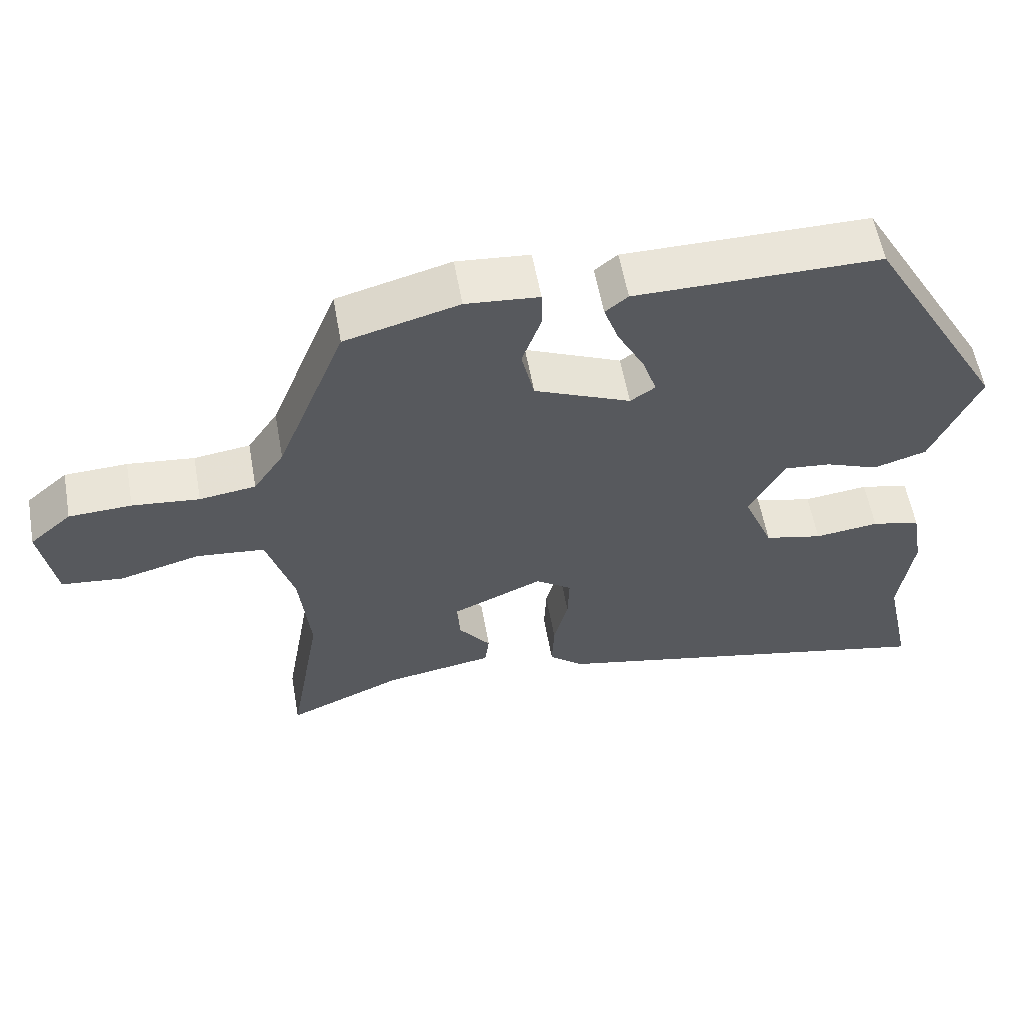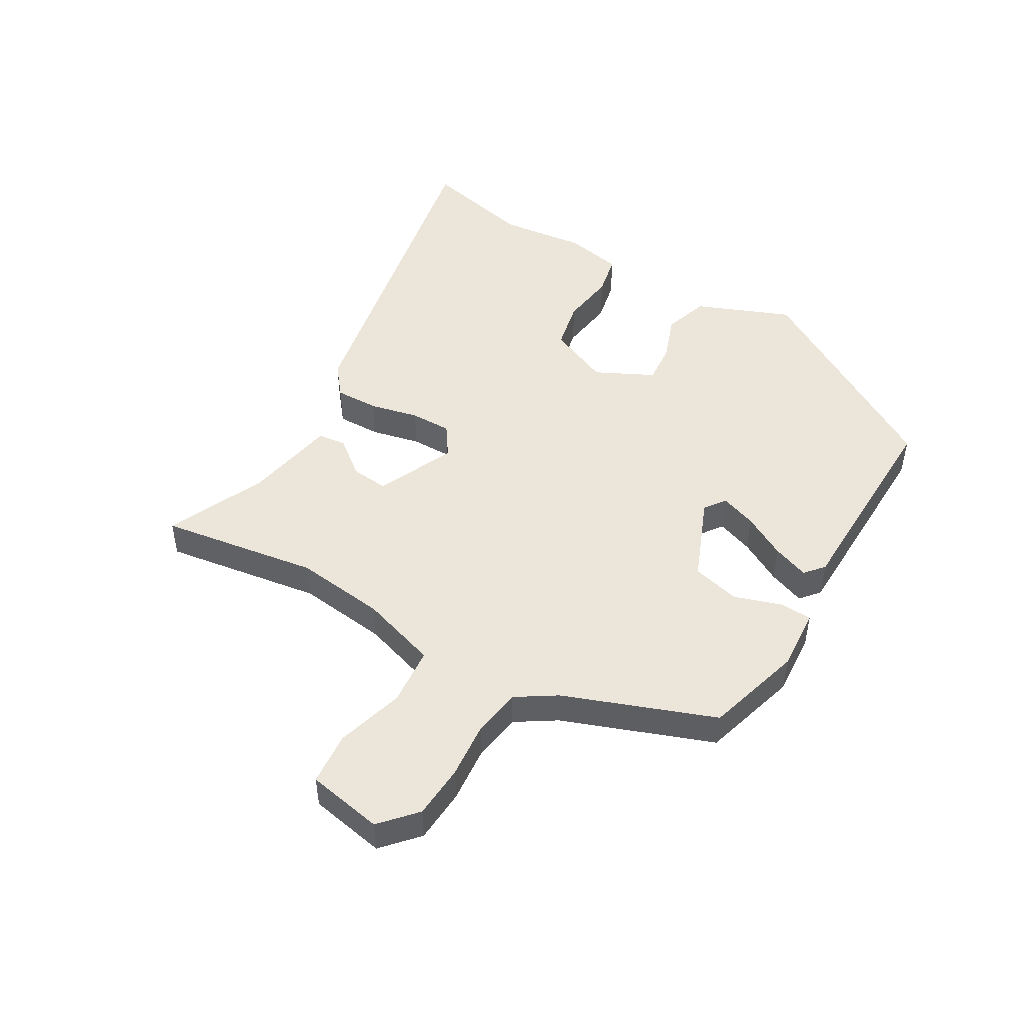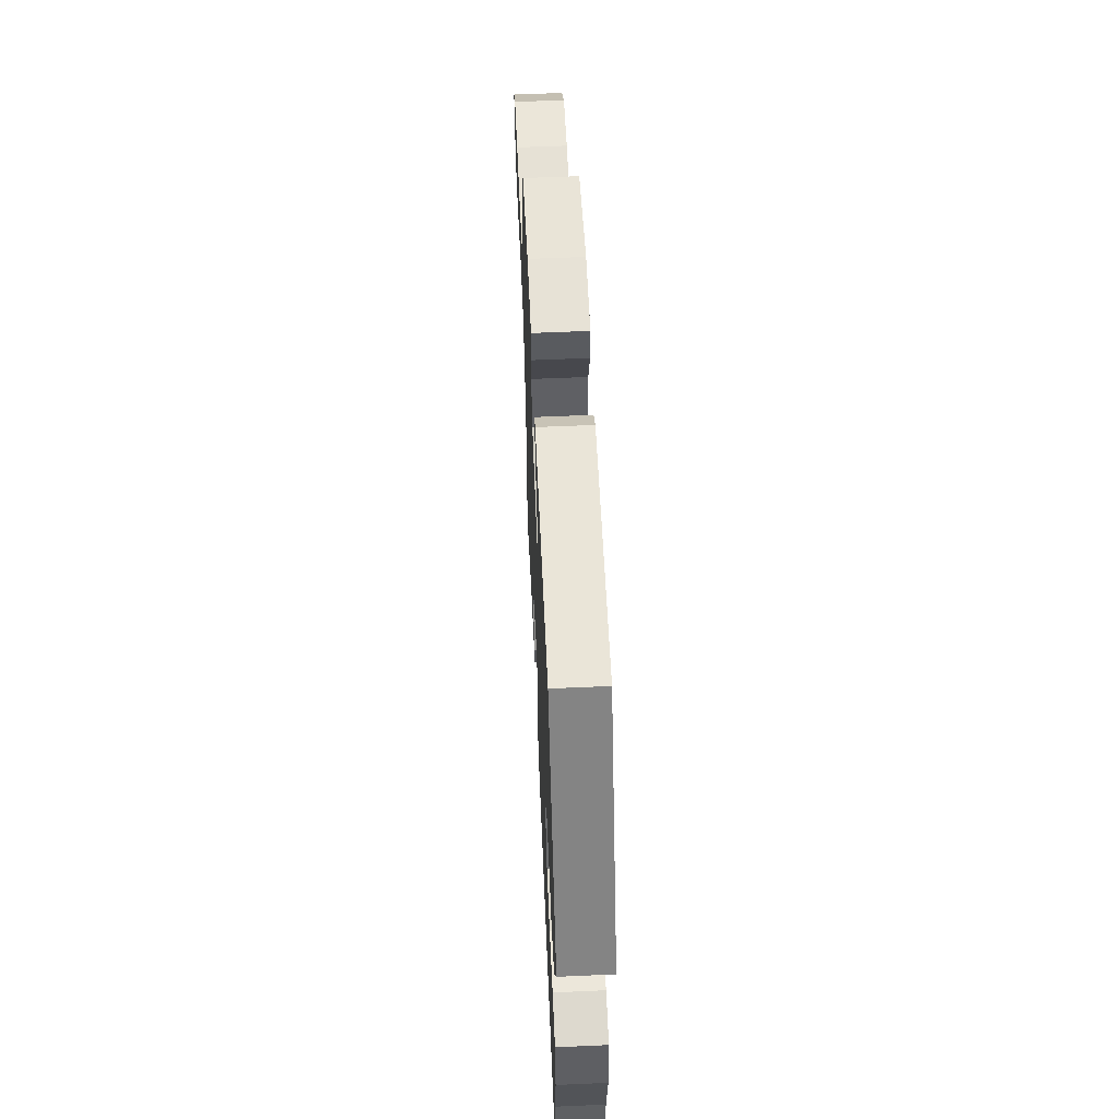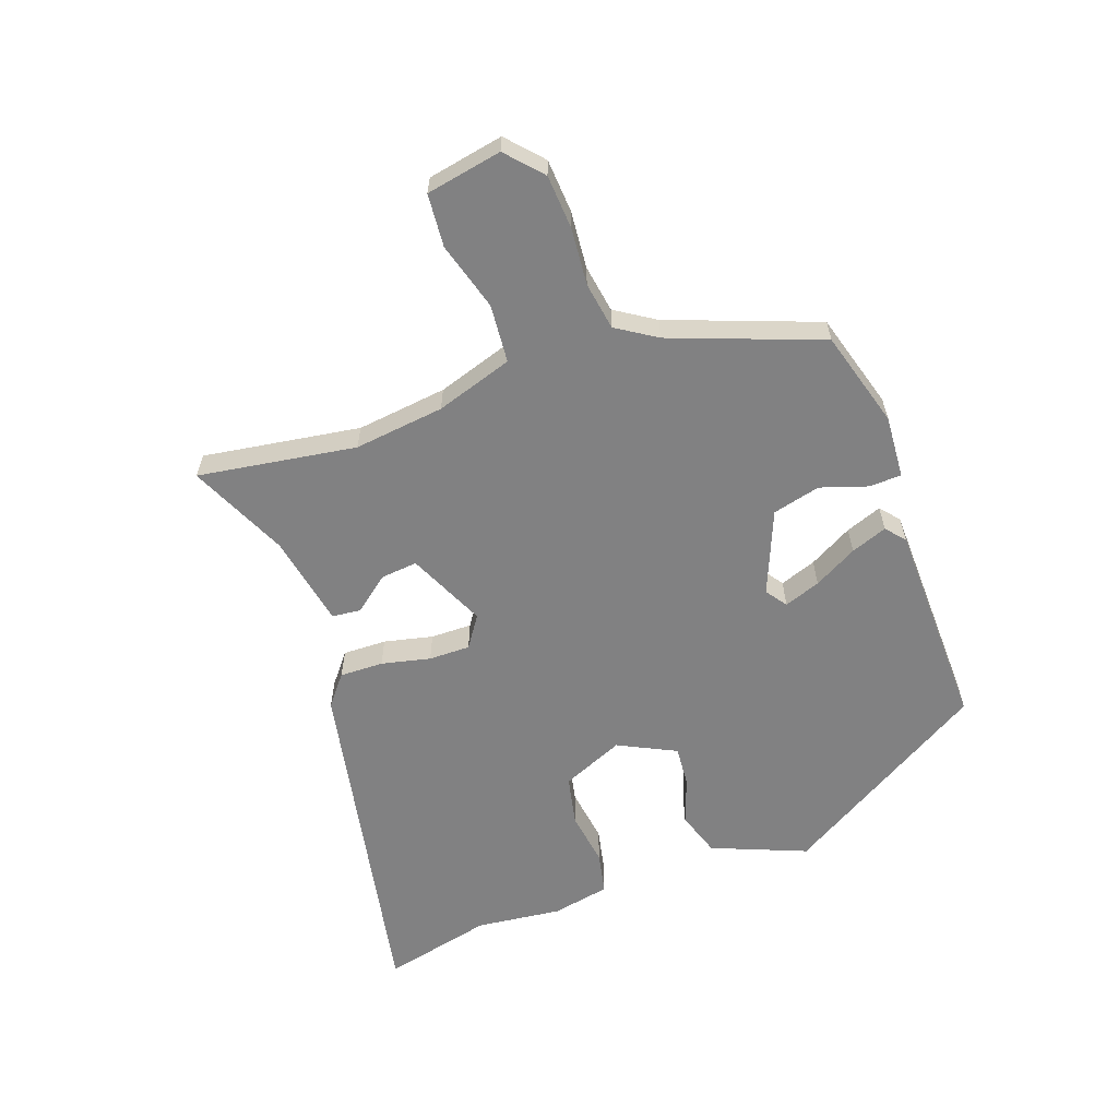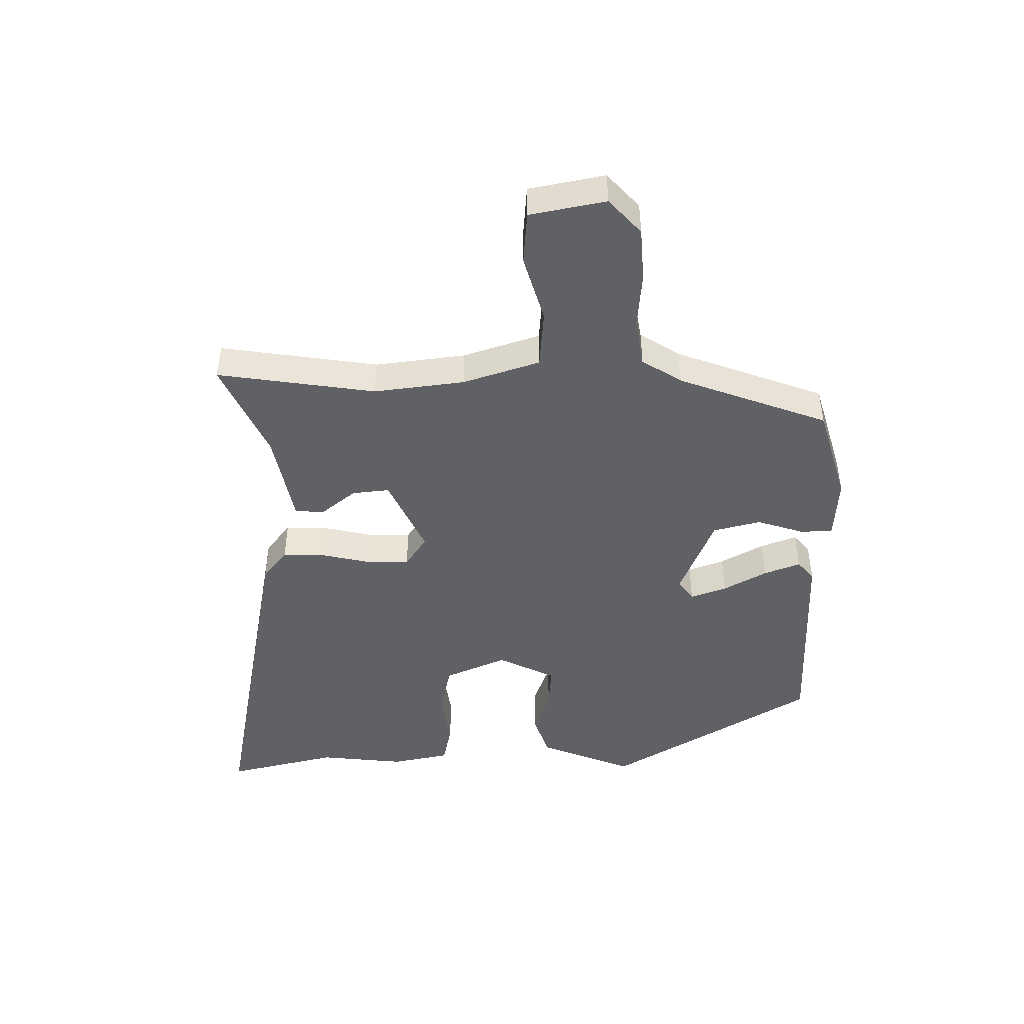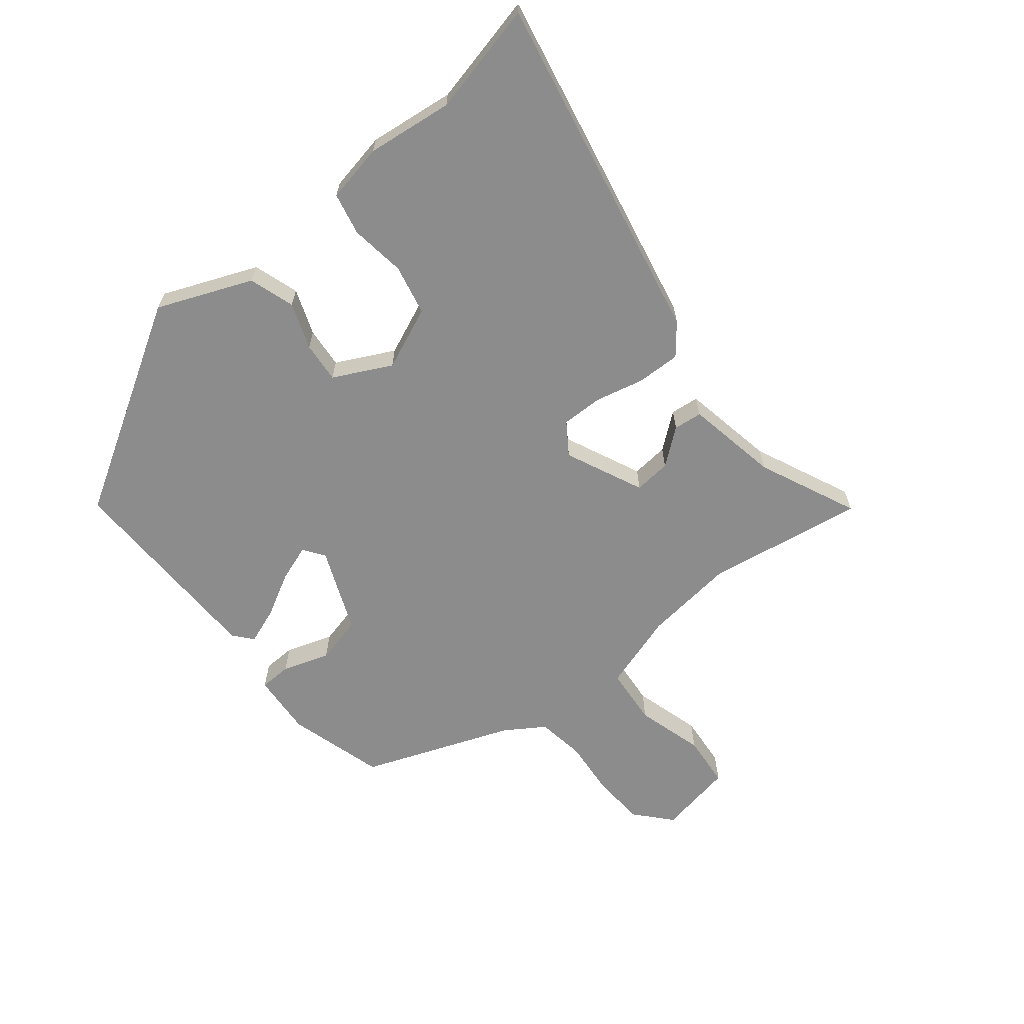
<metadata>
{"format":"obj","ext":"obj","renderer":"f3d","projection":"perspective","resolution":1024,"background":"white","views":[{"elev":58.1,"azim":-10.2,"up":"+Z"},{"elev":48.4,"azim":-58.5,"up":"+Y"},{"elev":58.8,"azim":87.4,"up":"+Z"},{"elev":-60.4,"azim":-69.1,"up":"+Y"},{"elev":-46.0,"azim":-88.0,"up":"+Y"},{"elev":-64.2,"azim":129.8,"up":"+Y"}]}
</metadata>
<code>
v 0.496 0.07 -0.481
v 0.535 0.07 -0.664
v -0.035 0.07 -0.54
v -0.084 0.07 -0.499
v -0.081 0.07 -0.427
v -0.061 0.07 -0.347
v -0.059 0.07 -0.279
v -0.11 0.07 -0.243
v -0.239 0.07 -0.299
v -0.234 0.07 -0.36
v -0.189 0.07 -0.419
v -0.195 0.07 -0.466
v -0.348 0.07 -0.492
v -0.511 0.07 -0.562
v -0.466 0.07 -0.303
v -0.481 0.07 -0.154
v -0.519 0.07 -0.027
v -0.615 0.07 -0.017
v -0.727 0.07 -0.047
v -0.814 0.07 -0.038
v -0.835 0.07 0.087
v -0.776 0.07 0.138
v -0.688 0.07 0.142
v -0.594 0.07 0.132
v -0.515 0.07 0.143
v -0.472 0.07 0.207
v -0.375 0.07 0.451
v -0.215 0.07 0.494
v -0.112 0.07 0.485
v -0.111 0.07 0.432
v -0.138 0.07 0.355
v -0.12 0.07 0.276
v 0.016 0.07 0.217
v 0.051 0.07 0.241
v 0.031 0.07 0.301
v -0.007 0.07 0.373
v -0.028 0.07 0.433
v 0.004 0.07 0.459
v 0.349 0.07 0.46
v 0.546 0.07 0.118
v 0.48 0.07 -0.036
v 0.405 0.07 -0.059
v 0.33 0.07 -0.03
v 0.263 0.07 -0.023
v 0.214 0.07 -0.117
v 0.256 0.07 -0.22
v 0.338 0.07 -0.239
v 0.429 0.07 -0.228
v 0.498 0.07 -0.244
v 0.515 0.07 -0.34
v 0.496 0 -0.481
v 0.535 0 -0.664
v -0.035 0 -0.54
v -0.084 0 -0.499
v -0.081 0 -0.427
v -0.061 0 -0.347
v -0.059 0 -0.279
v -0.11 0 -0.243
v -0.239 0 -0.299
v -0.234 0 -0.36
v -0.189 0 -0.419
v -0.195 0 -0.466
v -0.348 0 -0.492
v -0.511 0 -0.562
v -0.466 0 -0.303
v -0.481 0 -0.154
v -0.519 0 -0.027
v -0.615 0 -0.017
v -0.727 0 -0.047
v -0.814 0 -0.038
v -0.835 0 0.087
v -0.776 0 0.138
v -0.688 0 0.142
v -0.594 0 0.132
v -0.515 0 0.143
v -0.472 0 0.207
v -0.375 0 0.451
v -0.215 0 0.494
v -0.112 0 0.485
v -0.111 0 0.432
v -0.138 0 0.355
v -0.12 0 0.276
v 0.016 0 0.217
v 0.051 0 0.241
v 0.031 0 0.301
v -0.007 0 0.373
v -0.028 0 0.433
v 0.004 0 0.459
v 0.349 0 0.46
v 0.546 0 0.118
v 0.48 0 -0.036
v 0.405 0 -0.059
v 0.33 0 -0.03
v 0.263 0 -0.023
v 0.214 0 -0.117
v 0.256 0 -0.22
v 0.338 0 -0.239
v 0.429 0 -0.228
v 0.498 0 -0.244
v 0.515 0 -0.34
f 47 48 49 50
f 46 47 50 1
f 40 41 42 43
f 40 43 44
f 39 40 44
f 38 39 44 45
f 35 36 37 38
f 34 35 38 45
f 28 29 30 31
f 26 27 28 31
f 25 26 31 32
f 21 22 23 24
f 21 24 25
f 18 19 20 21
f 17 18 21 25
f 16 17 25 32
f 13 14 15
f 10 11 12 13
f 9 10 13 15
f 8 9 15 16
f 3 4 5 6
f 3 6 7
f 46 1 2 3
f 46 3 7
f 33 34 45 46
f 33 46 7 8
f 8 16 32 33
f 100 99 98 97
f 51 100 97 96
f 93 92 91 90
f 94 93 90
f 94 90 89
f 95 94 89 88
f 88 87 86 85
f 95 88 85 84
f 81 80 79 78
f 81 78 77 76
f 82 81 76 75
f 74 73 72 71
f 75 74 71
f 71 70 69 68
f 75 71 68 67
f 82 75 67 66
f 65 64 63
f 63 62 61 60
f 65 63 60 59
f 66 65 59 58
f 56 55 54 53
f 57 56 53
f 53 52 51 96
f 57 53 96
f 96 95 84 83
f 58 57 96 83
f 83 82 66 58
f 1 51 52 2
f 2 52 53 3
f 3 53 54 4
f 4 54 55 5
f 5 55 56 6
f 6 56 57 7
f 7 57 58 8
f 8 58 59 9
f 9 59 60 10
f 10 60 61 11
f 11 61 62 12
f 12 62 63 13
f 13 63 64 14
f 14 64 65 15
f 15 65 66 16
f 16 66 67 17
f 17 67 68 18
f 18 68 69 19
f 19 69 70 20
f 20 70 71 21
f 21 71 72 22
f 22 72 73 23
f 23 73 74 24
f 24 74 75 25
f 25 75 76 26
f 26 76 77 27
f 27 77 78 28
f 28 78 79 29
f 29 79 80 30
f 30 80 81 31
f 31 81 82 32
f 32 82 83 33
f 33 83 84 34
f 34 84 85 35
f 35 85 86 36
f 36 86 87 37
f 37 87 88 38
f 38 88 89 39
f 39 89 90 40
f 40 90 91 41
f 41 91 92 42
f 42 92 93 43
f 43 93 94 44
f 44 94 95 45
f 45 95 96 46
f 46 96 97 47
f 47 97 98 48
f 48 98 99 49
f 49 99 100 50
f 50 100 51 1

</code>
